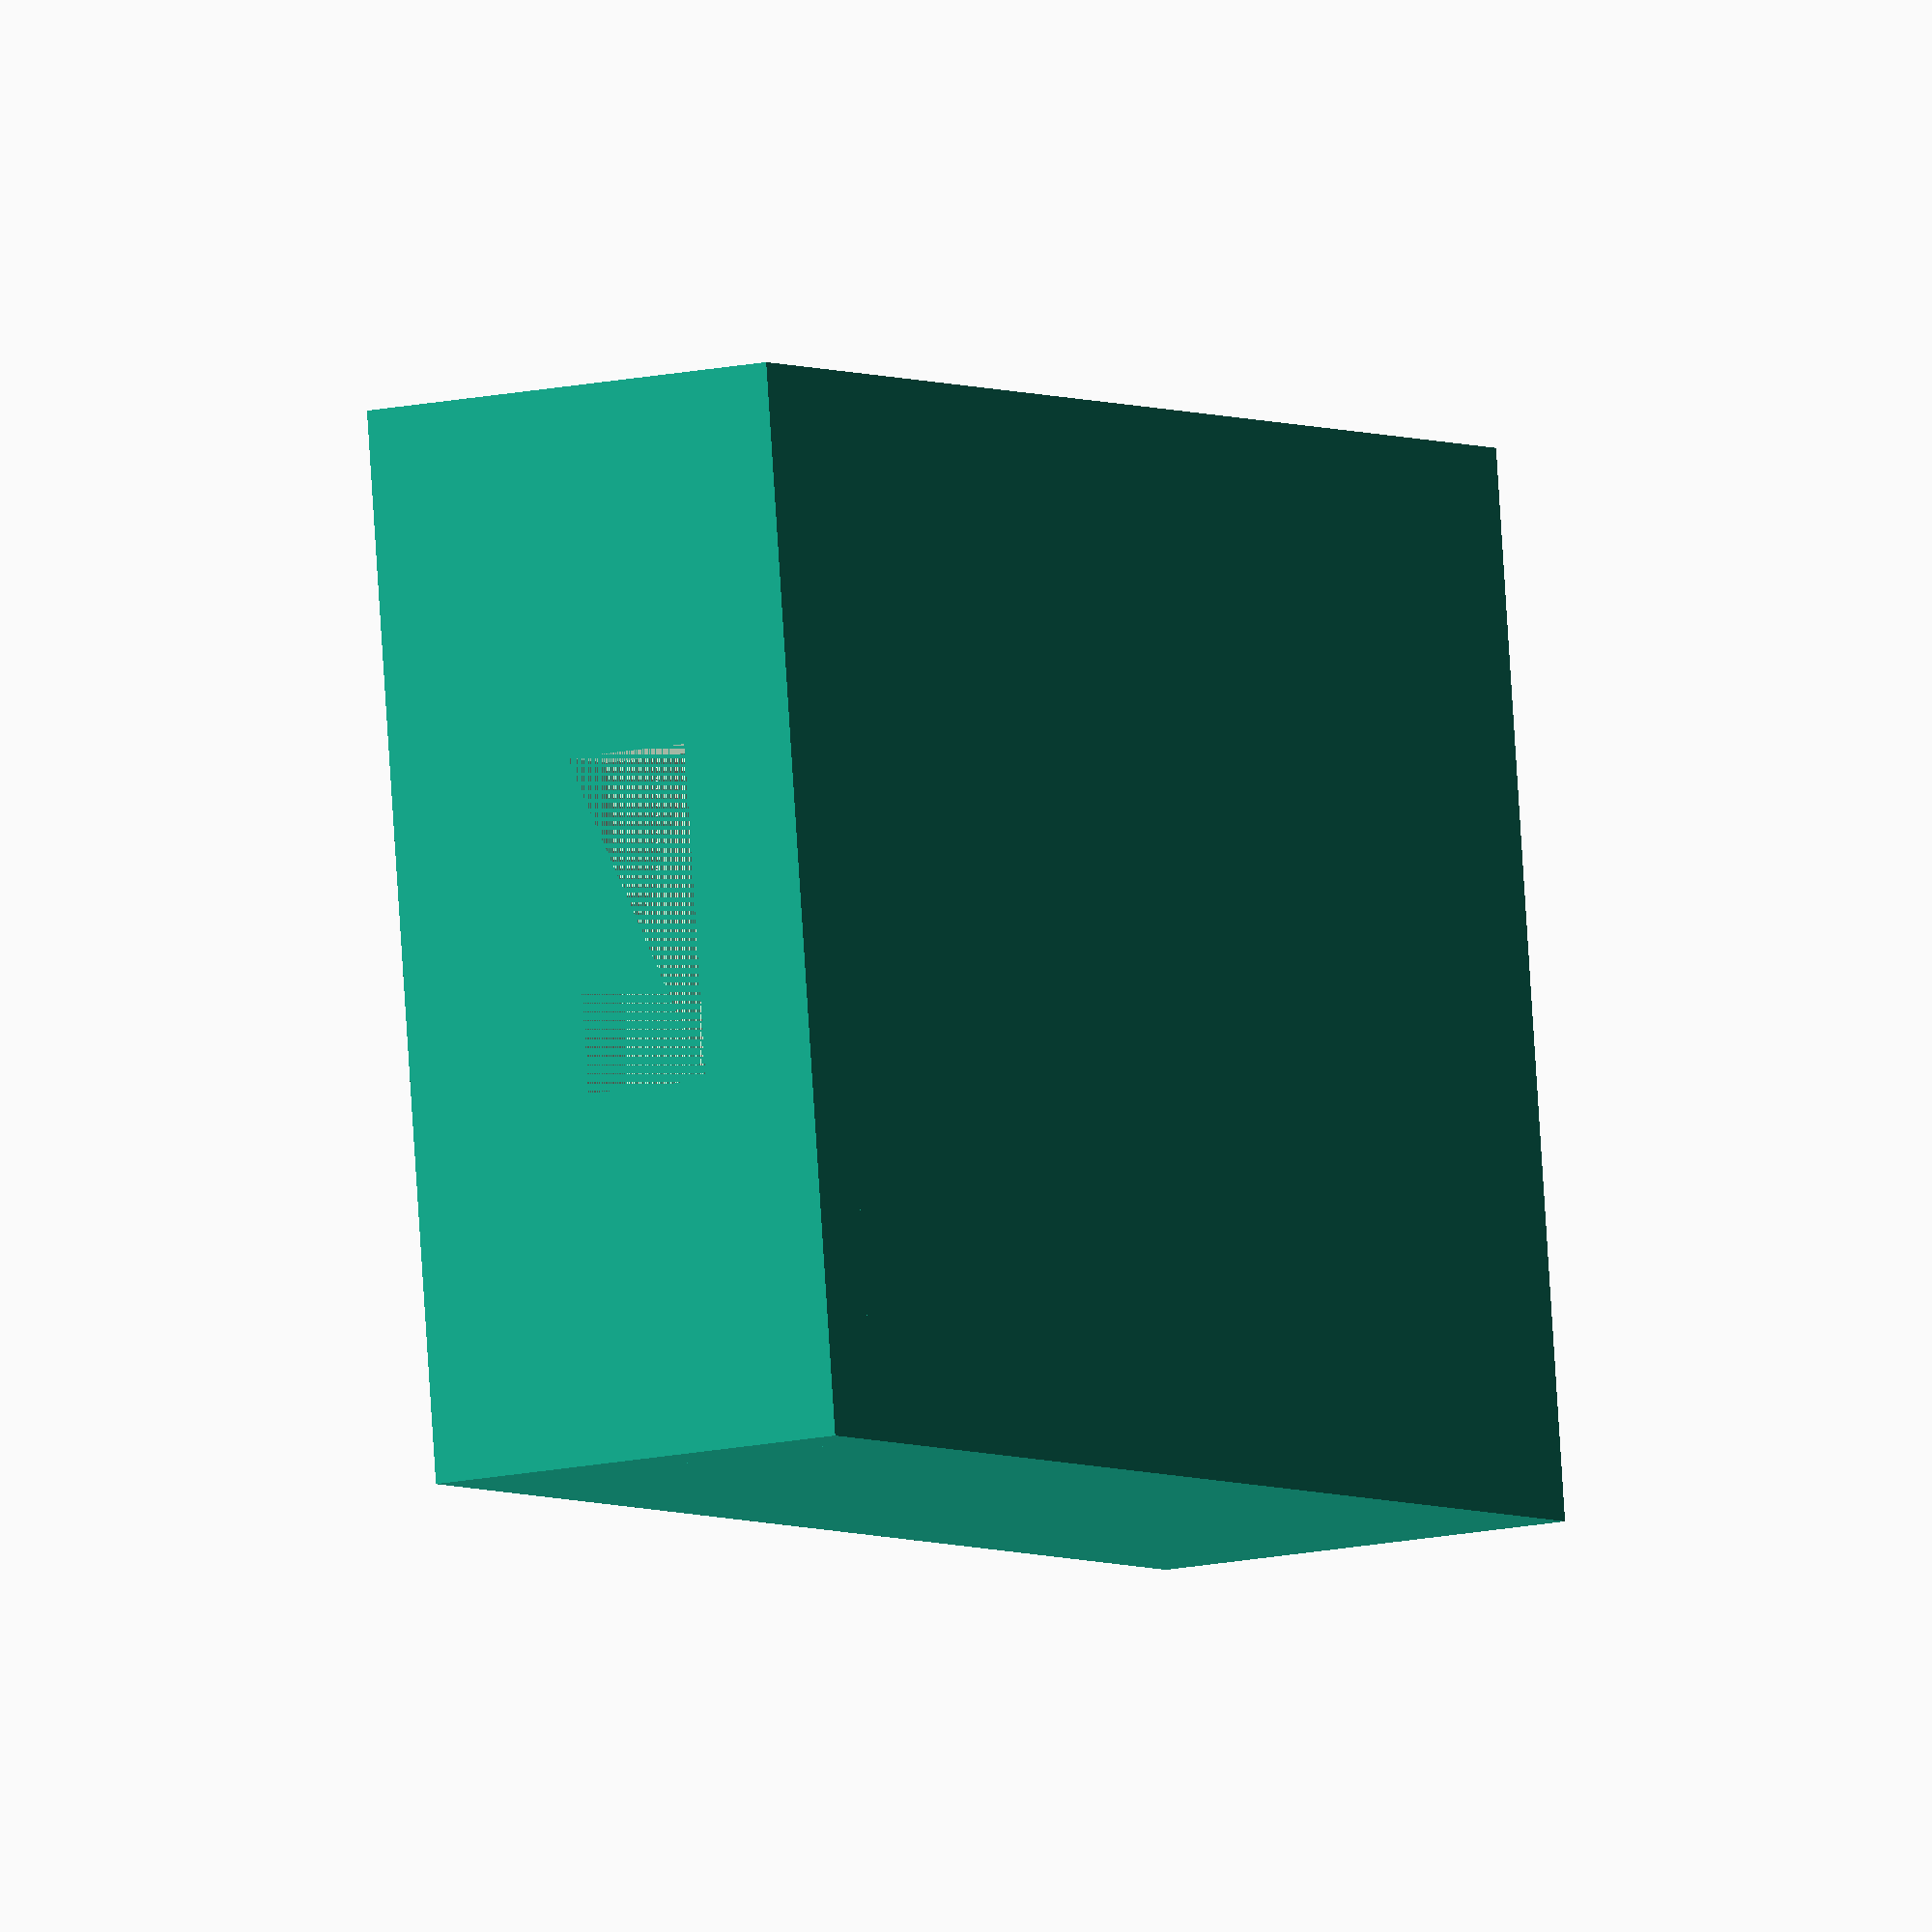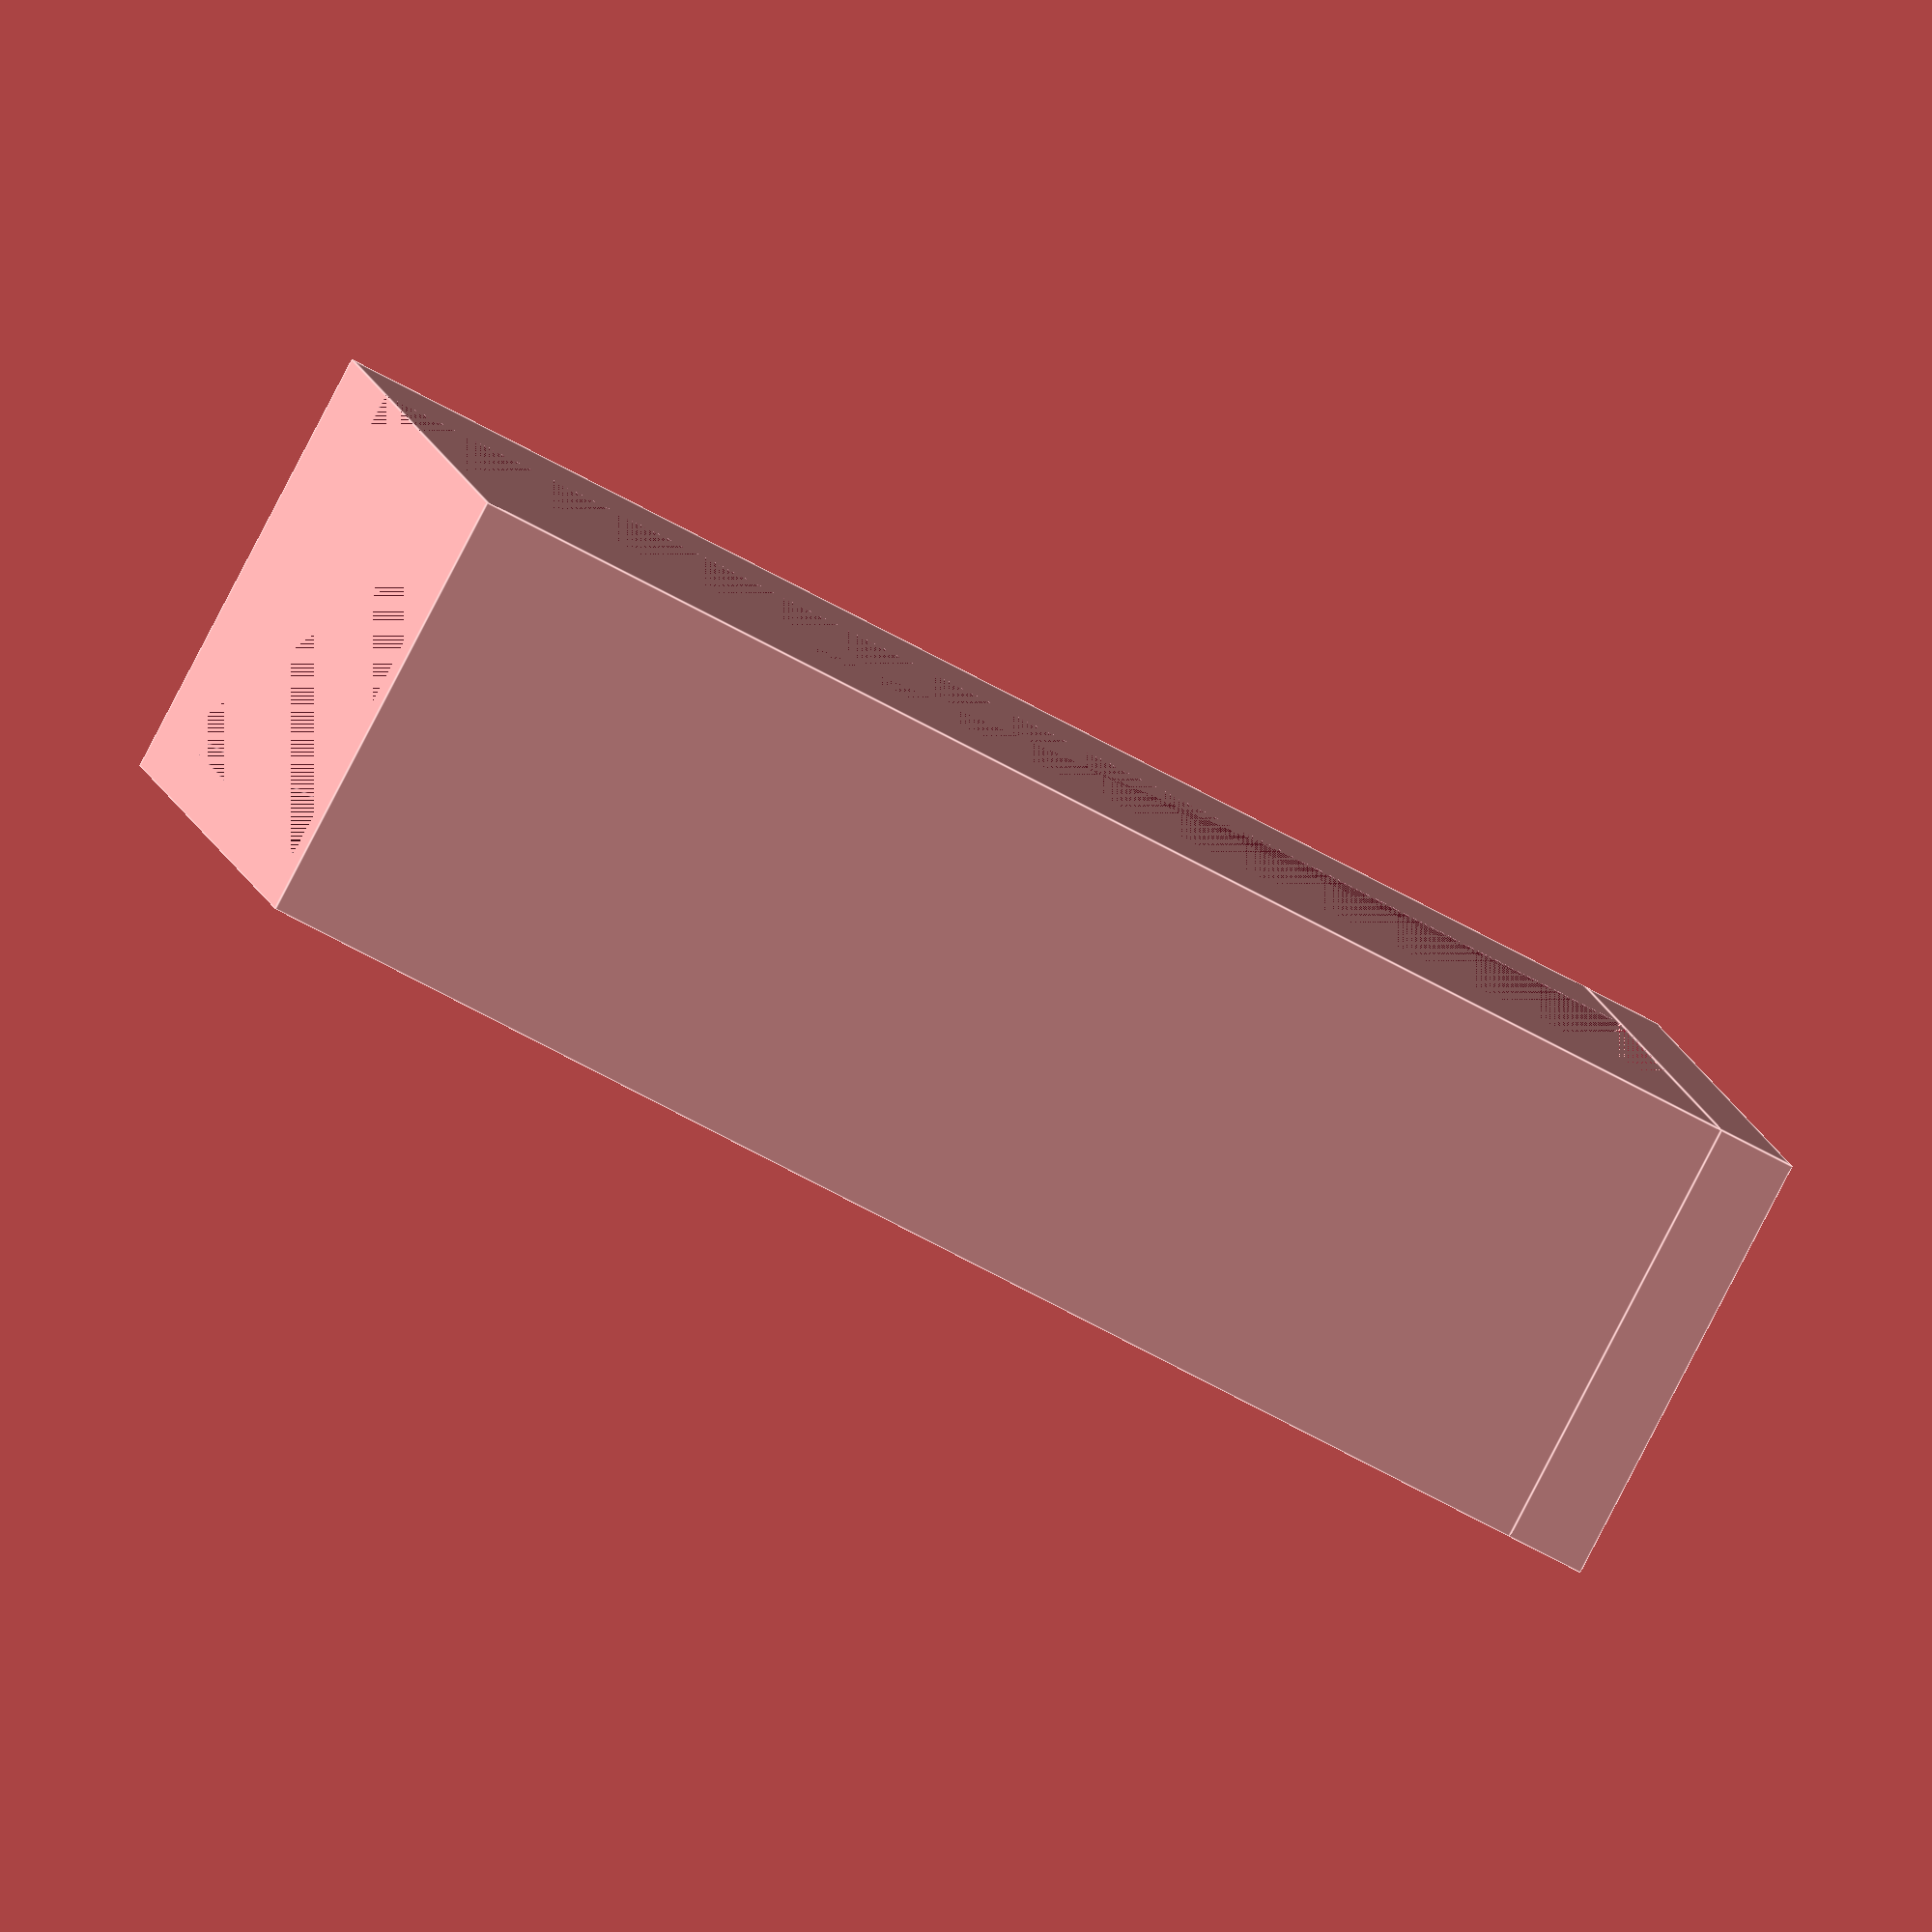
<openscad>
/*
Sonoff Zigbee Wall Mount

Copyright 2024 nomike[AT]nomike[DOT]com

Redistribution and use in source and binary forms, with or without
modification, are permitted provided that the following conditions are met:

1. Redistributions of source code must retain the above copyright notice, this
list of conditions and the following disclaimer.

2. Redistributions in binary form must reproduce the above copyright notice,
this list of conditions and the following disclaimer in the documentation
and/or other materials provided with the distribution.

THIS SOFTWARE IS PROVIDED BY THE COPYRIGHT HOLDERS AND CONTRIBUTORS “AS IS” AND
ANY EXPRESS OR IMPLIED WARRANTIES, INCLUDING, BUT NOT LIMITED TO, THE IMPLIED
WARRANTIES OF MERCHANTABILITY AND FITNESS FOR A PARTICULAR PURPOSE ARE
DISCLAIMED. IN NO EVENT SHALL THE COPYRIGHT HOLDER OR CONTRIBUTORS BE LIABLE FOR
ANY DIRECT, INDIRECT, INCIDENTAL, SPECIAL, EXEMPLARY, OR CONSEQUENTIAL DAMAGES
(INCLUDING, BUT NOT LIMITED TO, PROCUREMENT OF SUBSTITUTE GOODS OR SERVICES;
LOSS OF USE, DATA, OR PROFITS; OR BUSINESS INTERRUPTION) HOWEVER CAUSED AND ON
ANY THEORY OF LIABILITY, WHETHER IN CONTRACT, STRICT LIABILITY, OR TORT
(INCLUDING NEGLIGENCE OR OTHERWISE) ARISING IN ANY WAY OUT OF THE USE OF THIS
SOFTWARE, EVEN IF ADVISED OF THE POSSIBILITY OF SUCH DAMAGE.
*/
inner_width = 13;
inner_length = 36;
inner_height = 52;
base_height = 3;
wall_strength = 2;
usb_offset_y = 0; // 3
usb_offset_x = -1.5; // 0
usb_cutout_width = 5;
usb_cutout_length = 12.5;

outer_width = inner_width + (2 * wall_strength);
outer_length = inner_length + (2 * wall_strength);
front_slit_length = 20;

union() {
    difference() {
        translate([
            0,
            0,
            0
        ])
        cube([
            outer_width,
            outer_length,
            base_height
        ]);
        
        translate([
            ((outer_width - usb_cutout_width) / 2) + usb_offset_x,
            ((outer_length - usb_cutout_length) / 2) + usb_offset_y,
            0
        ])
        cube([
            usb_cutout_width,
            usb_cutout_length,
            base_height
        ]);
    }
    difference() {
        translate([0, 0, base_height]) cube([inner_width + (2 * wall_strength), inner_length + (2 * wall_strength), inner_height]);
        translate([wall_strength, wall_strength, base_height]) cube([inner_width, inner_length, inner_height]);
        translate([outer_width - wall_strength, (outer_length - front_slit_length) / 2, base_height]) cube([wall_strength, front_slit_length, inner_height]);

    }
}

</openscad>
<views>
elev=183.8 azim=184.2 roll=330.6 proj=o view=solid
elev=68.9 azim=344.8 roll=61.4 proj=o view=edges
</views>
